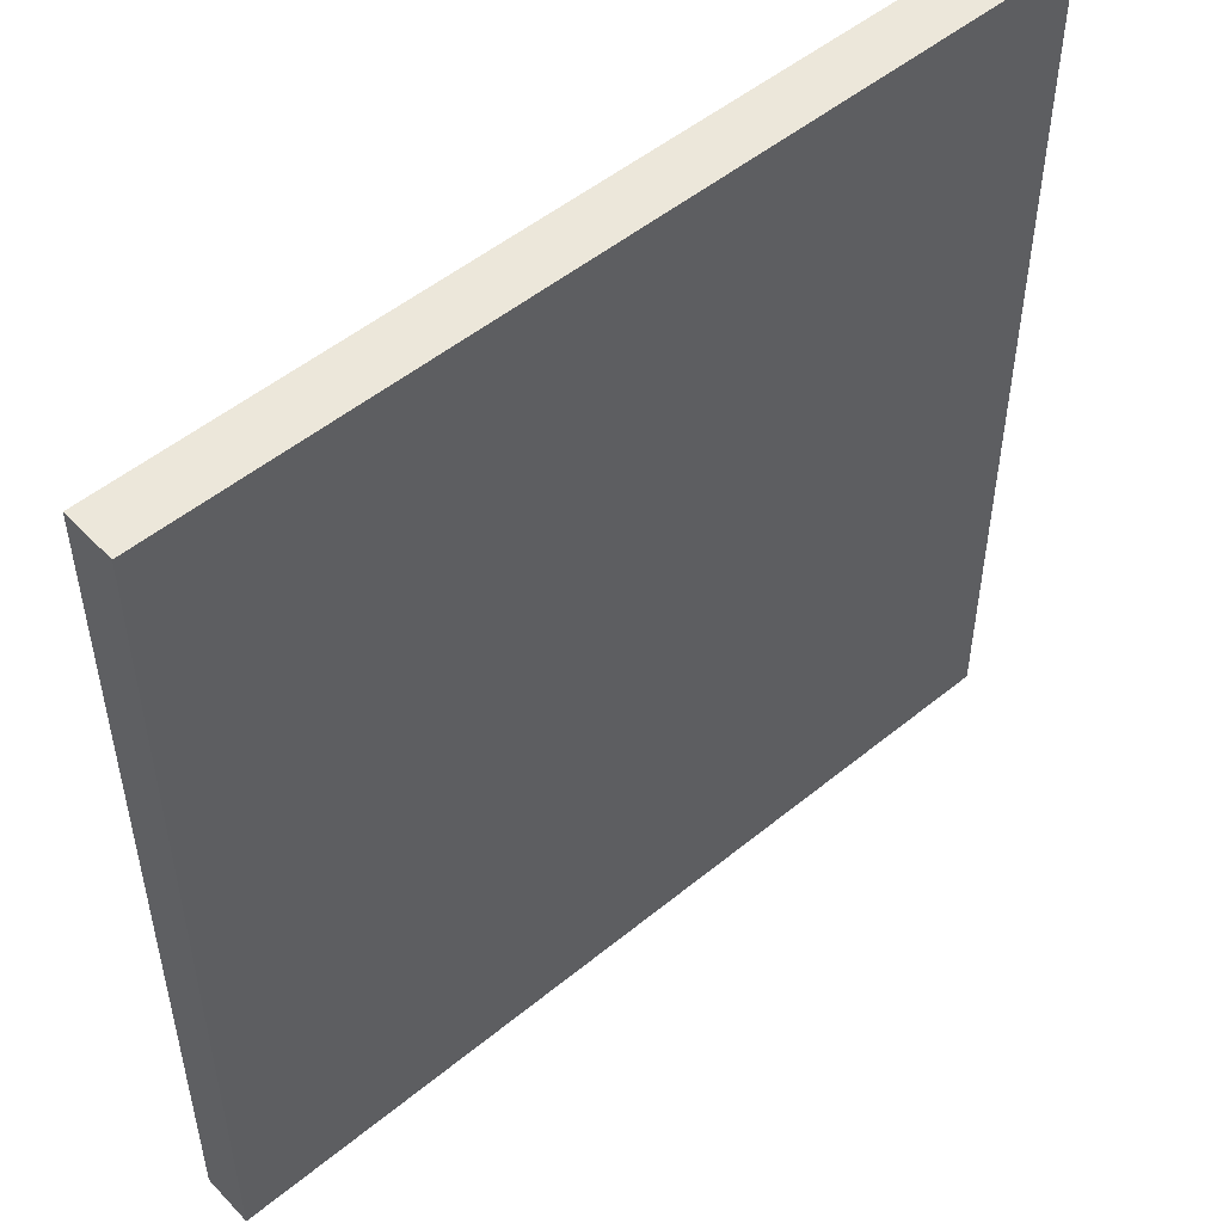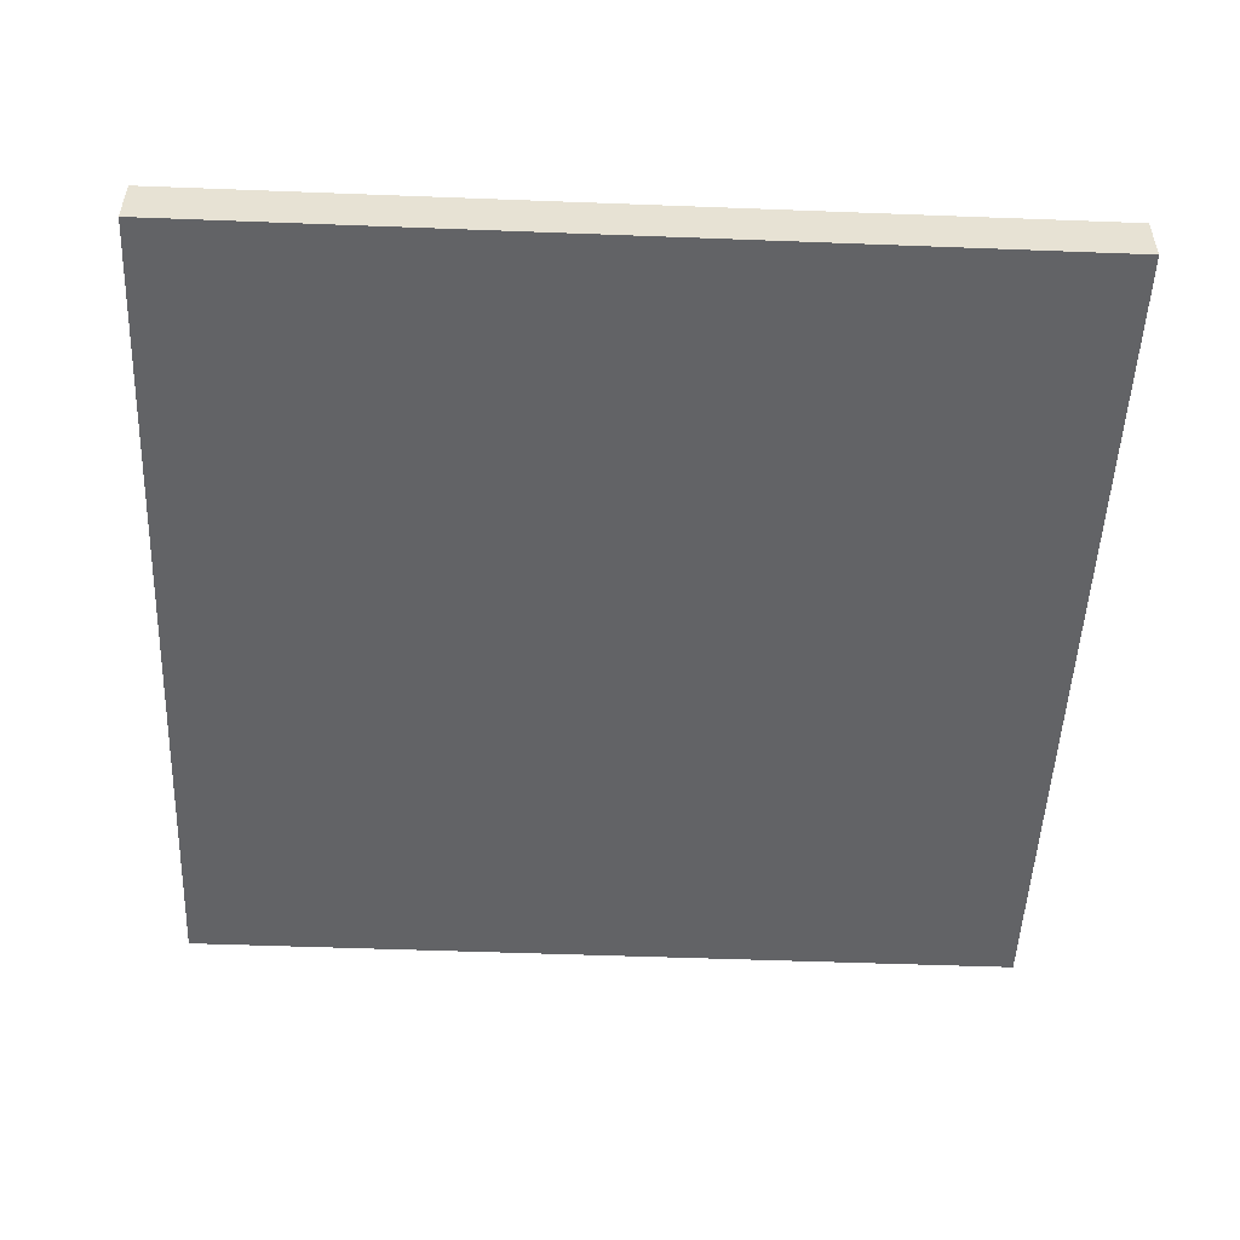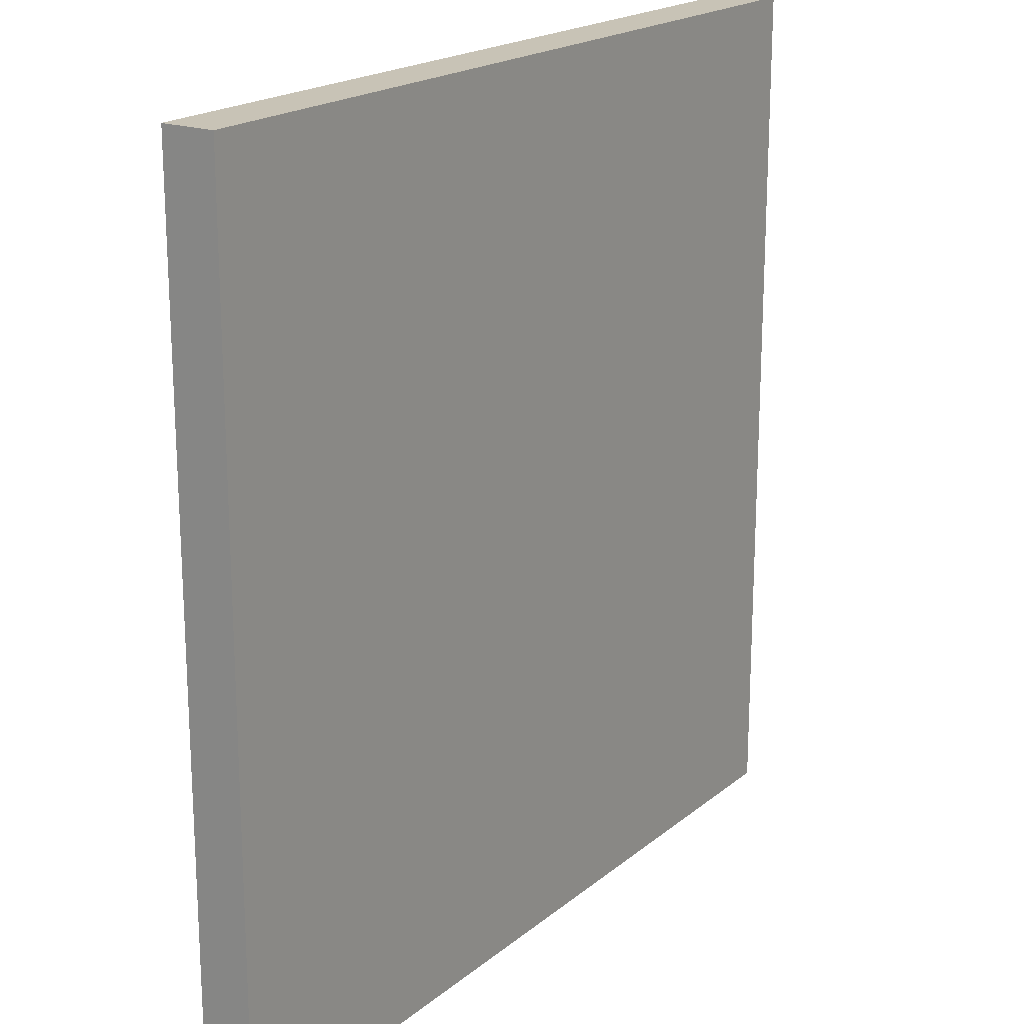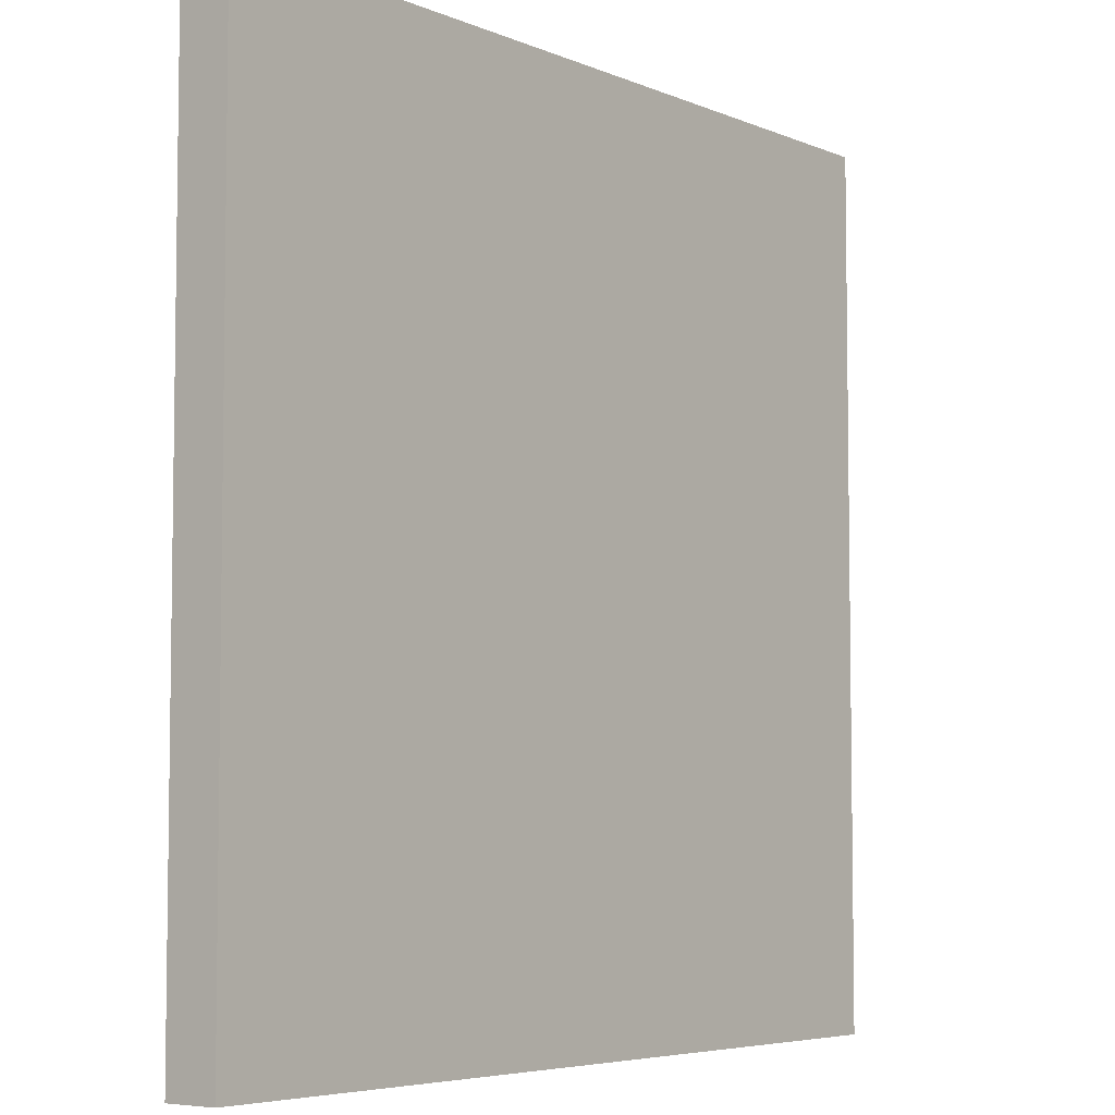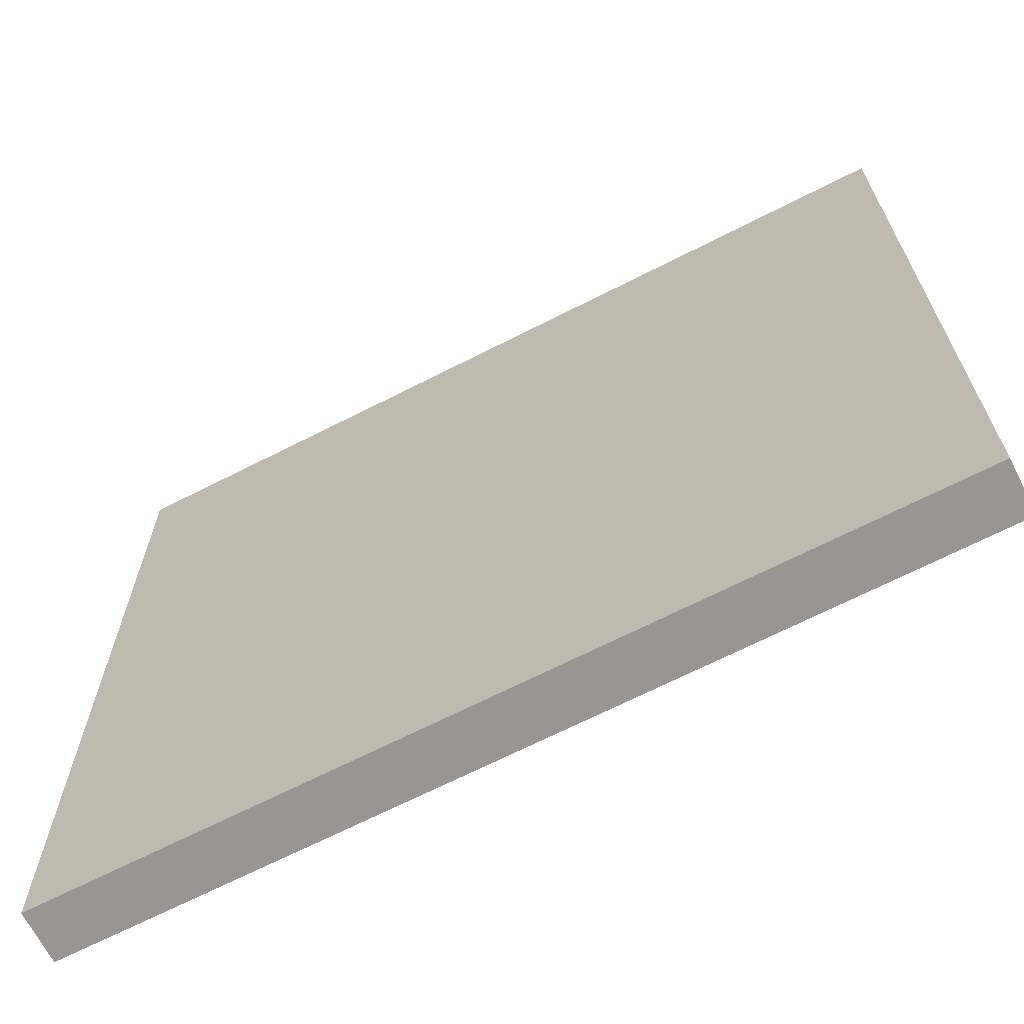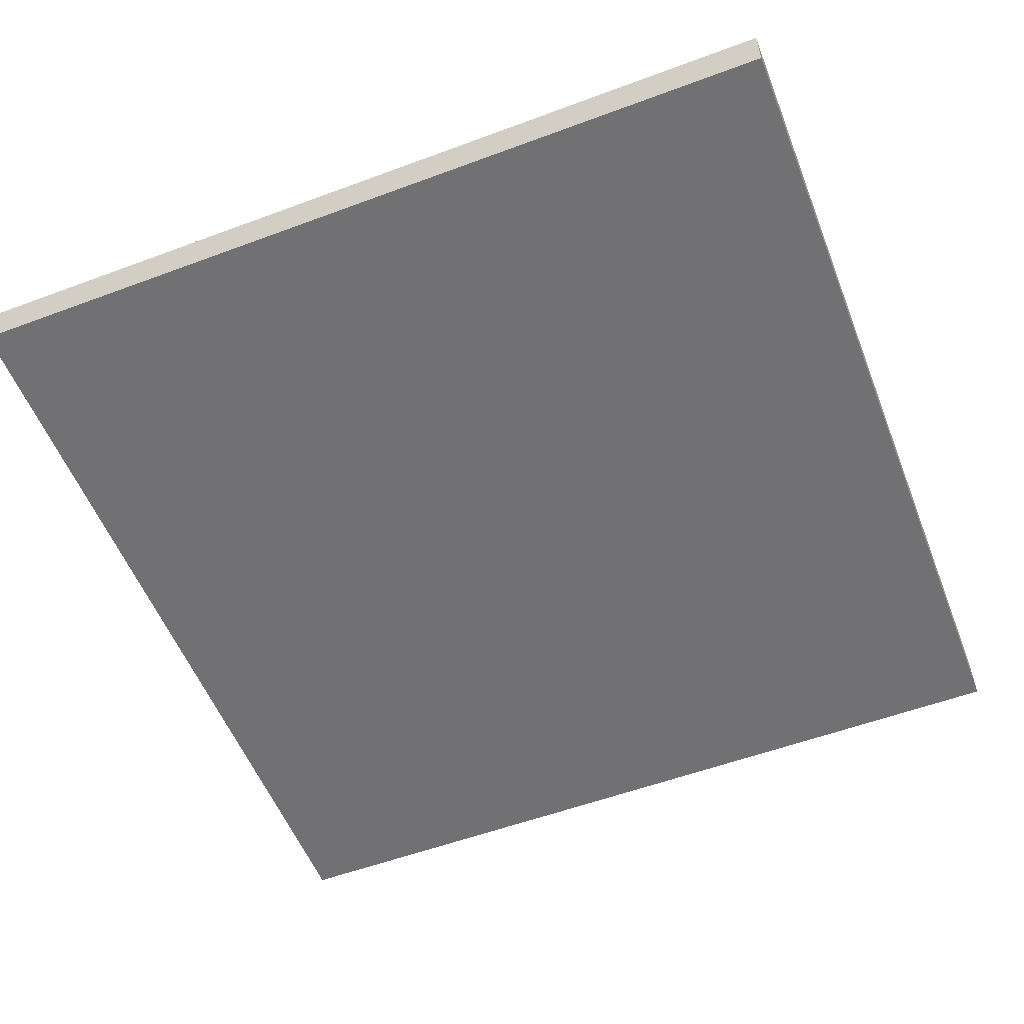
<metadata>
{"format":"obj","ext":"obj","renderer":"f3d","projection":"perspective","resolution":1024,"background":"white","views":[{"elev":51.2,"azim":138.3,"up":"+Z"},{"elev":-50.9,"azim":-2.4,"up":"+Y"},{"elev":19.4,"azim":124.3,"up":"+Z"},{"elev":-5.5,"azim":-51.9,"up":"+Z"},{"elev":-67.8,"azim":-152.9,"up":"+Z"},{"elev":-55.3,"azim":-68.6,"up":"+Y"}]}
</metadata>
<code>
o beach
v 4 0 -15.2
v 4 0 -25.2
v 4 0.1 -15.2
v 4 0.1 -25.2
v 4 0.2 -15.2
v 4 0.2 -25.2
v 4 0.4 -15.2
v 4 0.4 -25.2
v 4 0.6 -15.2
v 4 0.6 -25.2
v 14 0 -15.2
v 14 0 -25.2
v 14 0.1 -15.2
v 14 0.1 -25.2
v 14 0.2 -15.2
v 14 0.2 -25.2
v 14 0.4 -15.2
v 14 0.4 -25.2
v 14 0.5 -15.2
v 14 0.5 -25.2
v 14 0.6 -15.2
v 14 0.6 -25.2
v 4 0 -15.2
v 4 0.1 -15.2
v 4 0.2 -15.2
v 4 0.4 -15.2
v 4 0.6 -15.2
v 6.6 0.4 -15.2
v 6.6 0.5 -15.2
v 14 0 -15.2
v 14 0.1 -15.2
v 14 0.2 -15.2
v 14 0.4 -15.2
v 14 0.5 -15.2
v 14 0.6 -15.2
v 4 0 -25.2
v 4 0.1 -25.2
v 4 0.2 -25.2
v 4 0.4 -25.2
v 4 0.6 -25.2
v 6.6 0.4 -25.2
v 6.6 0.5 -25.2
v 14 0 -25.2
v 14 0.1 -25.2
v 14 0.2 -25.2
v 14 0.4 -25.2
v 14 0.5 -25.2
v 14 0.6 -25.2
v 4 0 -15.2
v 14 0 -15.2
v 4 0 -25.2
v 14 0 -25.2
v 4 0.6 -15.2
v 14 0.6 -15.2
v 4 0.6 -25.2
v 14 0.6 -25.2
f 3 2 1
f 4 2 3
f 5 4 3
f 6 4 5
f 7 6 5
f 8 6 7
f 9 8 7
f 10 8 9
f 11 12 13
f 13 12 14
f 13 14 15
f 15 14 16
f 15 16 17
f 17 16 18
f 17 18 19
f 19 18 20
f 19 20 21
f 21 20 22
f 28 26 25
f 28 27 26
f 29 27 28
f 30 24 23
f 31 25 24
f 31 24 30
f 32 28 25
f 32 25 31
f 33 29 28
f 33 28 32
f 34 27 29
f 34 29 33
f 35 27 34
f 38 39 41
f 39 40 41
f 41 40 42
f 36 37 43
f 37 38 44
f 43 37 44
f 38 41 45
f 44 38 45
f 41 42 46
f 45 41 46
f 42 40 47
f 46 42 47
f 47 40 48
f 51 50 49
f 52 50 51
f 53 54 55
f 55 54 56

</code>
